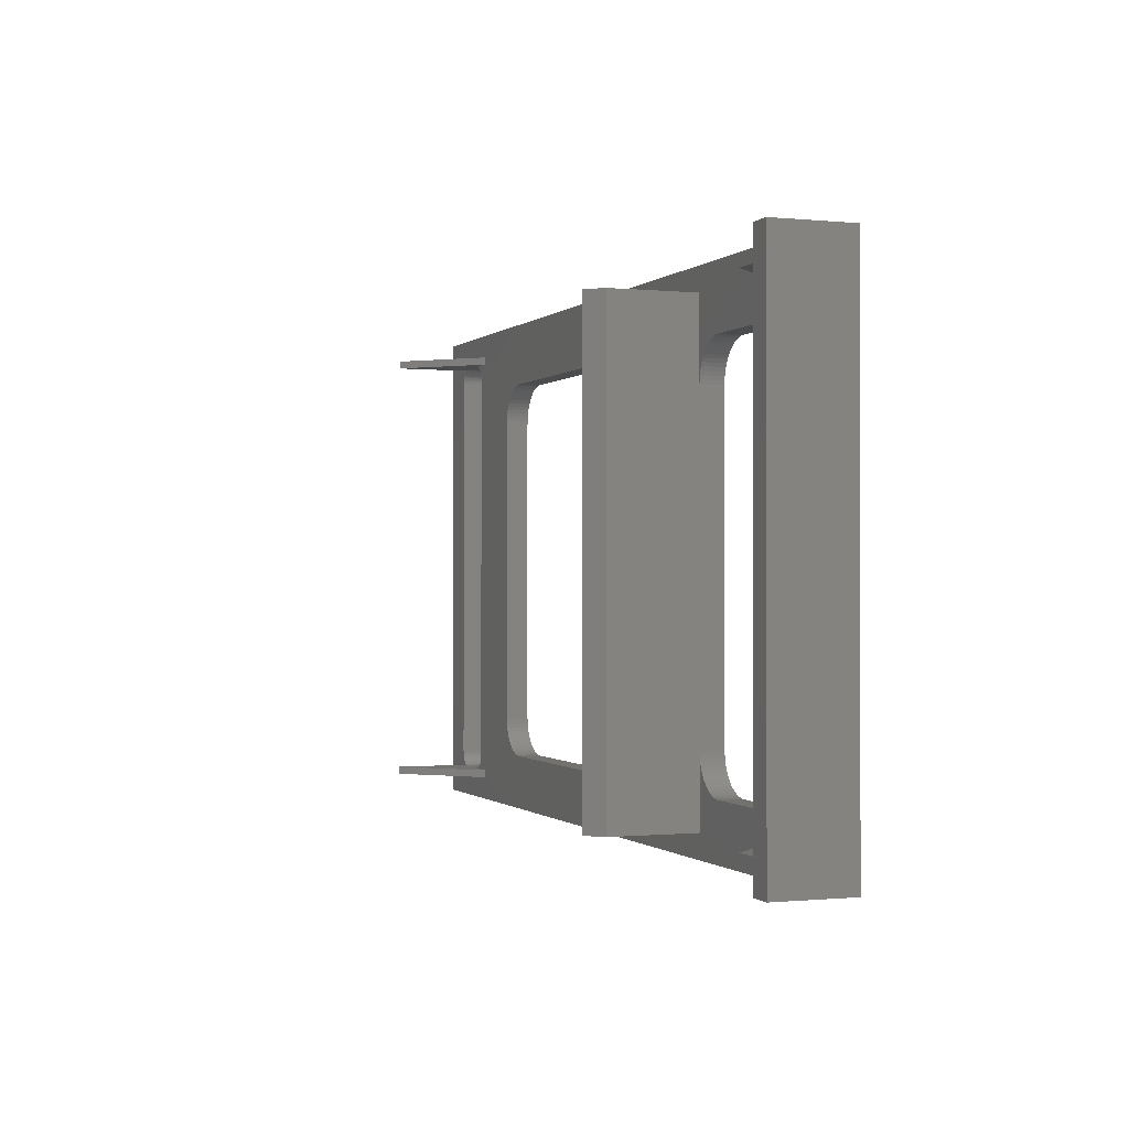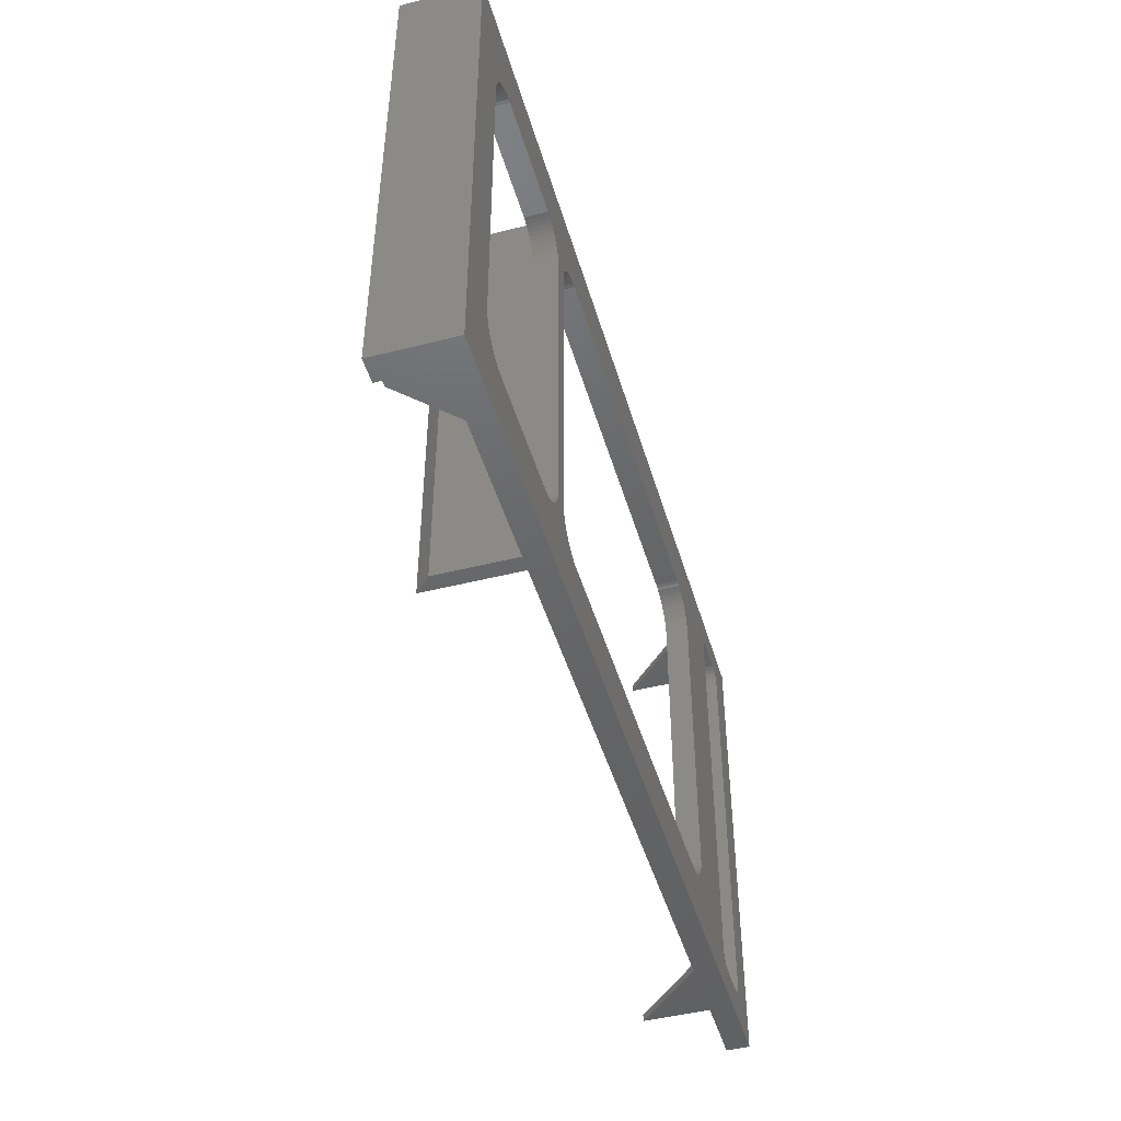
<metadata>
{"format":"stl","ext":"stl","renderer":"f3d","projection":"perspective","resolution":1024,"background":"white","views":[{"elev":-0.5,"azim":69.3,"up":"+Y"},{"elev":-46.5,"azim":106.1,"up":"+Y"}]}
</metadata>
<code>
# stl→obj: 410 verts, 832 faces
v -73 3 -96
v -73 3 -93
v -72.98 2.687 -96
v -72.98 2.687 -93
v -72.9 2.382 -96
v -72.9 2.382 -93
v -72.78 2.092 -96
v -72.78 2.092 -93
v -72.62 1.824 -96
v -72.62 1.824 -93
v -72.41 1.586 -96
v -72.41 1.586 -93
v -72.18 1.382 -96
v -72.18 1.382 -93
v -71.91 1.218 -96
v -71.91 1.218 -93
v -71.62 1.098 -96
v -71.62 1.098 -93
v -71.31 1.025 -96
v -71.31 1.025 -93
v -71 1 -96
v -71 1 -93
v -67 1 -96
v -67 1 -93
v -73 1 -83.36
v -73 1 -93
v -63.36 1 -93
v -66.69 1.025 -96
v -66.69 1.025 -93
v -66.38 1.098 -96
v -66.38 1.098 -93
v -66.09 1.218 -96
v -66.09 1.218 -93
v -65.82 1.382 -96
v -65.82 1.382 -93
v -65.59 1.586 -96
v -65.59 1.586 -93
v -65.38 1.824 -96
v -65.38 1.824 -93
v -65.22 2.092 -96
v -65.22 2.092 -93
v -65.1 2.382 -96
v -65.1 2.382 -93
v -65.02 2.687 -96
v -65.02 2.687 -93
v -65 3 -96
v -65 3 -93
v -65 56 -93
v -65 56 -96
v -65.02 56.31 -96
v -65.02 56.31 -93
v -65.1 56.62 -96
v -65.1 56.62 -93
v -65.22 56.91 -96
v -65.22 56.91 -93
v -65.38 57.18 -96
v -65.38 57.18 -93
v -65.59 57.41 -96
v -65.59 57.41 -93
v -65.82 57.62 -96
v -65.82 57.62 -93
v -66.09 57.78 -96
v -66.09 57.78 -93
v -66.38 57.9 -96
v -66.38 57.9 -93
v -66.69 57.98 -96
v -66.69 57.98 -93
v -67 58 -96
v -67 58 -93
v -71 58 -96
v -71 58 -93
v -73 58 -83.36
v -63.36 58 -93
v -73 58 -93
v -71.31 57.98 -96
v -71.31 57.98 -93
v -71.62 57.9 -96
v -71.62 57.9 -93
v -71.91 57.78 -96
v -71.91 57.78 -93
v -72.18 57.62 -96
v -72.18 57.62 -93
v -72.41 57.41 -96
v -72.41 57.41 -93
v -72.62 57.18 -96
v -72.62 57.18 -93
v -72.78 56.91 -96
v -72.78 56.91 -93
v -72.9 56.62 -96
v -72.9 56.62 -93
v -72.98 56.31 -96
v -72.98 56.31 -93
v -73 56 -96
v -73 56 -93
v 28 59 -93
v 37.9 59 -93
v 38 62 -93
v 37.9 58 -93
v 38 1 -93
v 35 49 -93
v 35 9 -93
v 28 58 -93
v 30.98 53.9 -93
v 31.45 53.78 -93
v 31.91 53.62 -93
v 15.01 54 -93
v 30 54 -93
v 30.49 53.98 -93
v -78 -3 -93
v -78 62 -93
v 38 -3 -93
v 8.012 -8.196e-07 -93
v -63.36 0 -93
v -73 1.61e-14 -93
v 38 2.665e-14 -93
v 28.02 0 -93
v 10.01 -8.196e-07 -93
v 15.01 4 -93
v 28.02 1 -93
v 30 4 -93
v 30.49 4.024 -93
v 30.98 4.096 -93
v 31.45 4.215 -93
v 31.91 4.381 -93
v 32.36 4.59 -93
v 32.78 4.843 -93
v 33.17 5.135 -93
v 33.54 5.464 -93
v 33.87 5.828 -93
v 34.16 6.222 -93
v 34.41 6.643 -93
v 34.62 7.087 -93
v 34.78 7.549 -93
v 34.9 8.025 -93
v 34.98 8.51 -93
v 8.012 59 -93
v 10.01 59 -93
v 3.012 54 -93
v -49 54 -93
v -63.36 59 -93
v -49.49 53.98 -93
v -49.98 53.9 -93
v -50.45 53.78 -93
v -50.91 53.62 -93
v -51.36 53.41 -93
v -51.78 53.16 -93
v -52.17 52.87 -93
v -52.54 52.54 -93
v -52.87 52.17 -93
v -53.16 51.78 -93
v -53.41 51.36 -93
v -53.62 50.91 -93
v -53.78 50.45 -93
v -53.9 49.98 -93
v -53.98 49.49 -93
v -54 49 -93
v -54 9 -93
v -53.98 8.51 -93
v -53.9 8.025 -93
v -53.78 7.549 -93
v -53.62 7.087 -93
v -53.41 6.643 -93
v -53.16 6.222 -93
v -52.87 5.828 -93
v -52.54 5.464 -93
v -52.17 5.135 -93
v -51.78 4.843 -93
v -51.36 4.59 -93
v -50.91 4.381 -93
v -50.45 4.215 -93
v -49.98 4.096 -93
v -49.49 4.024 -93
v -49 4 -93
v 3.012 4 -93
v 3.502 4.024 -93
v 3.987 4.096 -93
v 4.463 4.215 -93
v 4.925 4.381 -93
v 5.368 4.59 -93
v 5.789 4.843 -93
v 6.183 5.135 -93
v 6.547 5.464 -93
v 6.877 5.828 -93
v 7.169 6.222 -93
v 7.421 6.643 -93
v 7.631 7.087 -93
v 7.796 7.549 -93
v 7.915 8.025 -93
v 7.987 8.51 -93
v 8.012 9 -93
v 3.502 53.98 -93
v 3.987 53.9 -93
v 4.463 53.78 -93
v 4.925 53.62 -93
v 5.368 53.41 -93
v 5.789 53.16 -93
v 6.183 52.87 -93
v 6.547 52.54 -93
v 6.877 52.17 -93
v 7.169 51.78 -93
v 7.421 51.36 -93
v 7.631 50.91 -93
v 7.796 50.45 -93
v 7.915 49.98 -93
v 7.987 49.49 -93
v 8.012 49 -93
v 10.01 49 -93
v 10.04 49.49 -93
v 10.11 49.98 -93
v 10.23 50.45 -93
v 10.39 50.91 -93
v 10.6 51.36 -93
v 10.85 51.78 -93
v 11.15 52.17 -93
v 11.48 52.54 -93
v 11.84 52.87 -93
v 12.23 53.16 -93
v 12.65 53.41 -93
v 13.1 53.62 -93
v 13.56 53.78 -93
v 14.04 53.9 -93
v 14.52 53.98 -93
v 32.36 53.41 -93
v 32.78 53.16 -93
v 33.17 52.87 -93
v 33.54 52.54 -93
v 33.87 52.17 -93
v 34.16 51.78 -93
v 34.41 51.36 -93
v 34.62 50.91 -93
v 34.78 50.45 -93
v 34.9 49.98 -93
v 34.98 49.49 -93
v 14.52 4.024 -93
v 14.04 4.096 -93
v 13.56 4.215 -93
v 13.1 4.381 -93
v 12.65 4.59 -93
v 12.23 4.843 -93
v 11.84 5.135 -93
v 11.48 5.464 -93
v 11.15 5.828 -93
v 10.85 6.222 -93
v 10.6 6.643 -93
v 10.39 7.087 -93
v 10.23 7.549 -93
v 10.11 8.025 -93
v 10.04 8.51 -93
v 10.01 9 -93
v -73 59 -93
v -49 54 -96
v -49.49 53.98 -96
v -49.98 53.9 -96
v -50.45 53.78 -96
v -50.91 53.62 -96
v -51.36 53.41 -96
v -51.78 53.16 -96
v -52.17 52.87 -96
v -52.54 52.54 -96
v -52.87 52.17 -96
v -53.16 51.78 -96
v -53.41 51.36 -96
v -53.62 50.91 -96
v -53.78 50.45 -96
v -53.9 49.98 -96
v -53.98 49.49 -96
v -54 49 -96
v -54 9 -96
v -49 4 -96
v -49.49 4.024 -96
v -49.98 4.096 -96
v -50.45 4.215 -96
v -50.91 4.381 -96
v -51.36 4.59 -96
v -51.78 4.843 -96
v -52.17 5.135 -96
v -52.54 5.464 -96
v -52.87 5.828 -96
v -53.16 6.222 -96
v -53.41 6.643 -96
v -53.62 7.087 -96
v -53.78 7.549 -96
v -53.9 8.025 -96
v -53.98 8.51 -96
v 3.012 4 -96
v 3.012 54 -96
v 8.012 49 -96
v 7.987 49.49 -96
v 7.915 49.98 -96
v 7.796 50.45 -96
v 7.631 50.91 -96
v 7.421 51.36 -96
v 7.169 51.78 -96
v 6.877 52.17 -96
v 6.547 52.54 -96
v 6.183 52.87 -96
v 5.789 53.16 -96
v 5.368 53.41 -96
v 4.925 53.62 -96
v 4.463 53.78 -96
v 3.987 53.9 -96
v 3.502 53.98 -96
v 15.01 54 -96
v 14.52 53.98 -96
v 14.04 53.9 -96
v 13.56 53.78 -96
v 13.1 53.62 -96
v 12.65 53.41 -96
v 12.23 53.16 -96
v 11.84 52.87 -96
v 11.48 52.54 -96
v 11.15 52.17 -96
v 10.85 51.78 -96
v 10.6 51.36 -96
v 10.39 50.91 -96
v 10.23 50.45 -96
v 10.11 49.98 -96
v 10.04 49.49 -96
v 10.01 49 -96
v 10.01 9 -96
v 10.01 -8.196e-07 -82
v 10.01 59 -82
v 3.502 4.024 -96
v 3.987 4.096 -96
v 4.463 4.215 -96
v 4.925 4.381 -96
v 5.368 4.59 -96
v 5.789 4.843 -96
v 6.183 5.135 -96
v 6.547 5.464 -96
v 6.877 5.828 -96
v 7.169 6.222 -96
v 7.421 6.643 -96
v 7.631 7.087 -96
v 7.796 7.549 -96
v 7.915 8.025 -96
v 7.987 8.51 -96
v 8.012 9 -96
v 8.012 -8.196e-07 -80
v 8.012 59 -80
v 10.04 8.51 -96
v 10.11 8.025 -96
v 10.23 7.549 -96
v 10.39 7.087 -96
v 10.6 6.643 -96
v 10.85 6.222 -96
v 11.15 5.828 -96
v 11.48 5.464 -96
v 11.84 5.135 -96
v 12.23 4.843 -96
v 12.65 4.59 -96
v 13.1 4.381 -96
v 13.56 4.215 -96
v 14.04 4.096 -96
v 14.52 4.024 -96
v 15.01 4 -96
v 30 4 -96
v -73 59 -83.36
v -73 1.609e-14 -83.36
v 30 54 -96
v 38 59 -92.9
v 38 58 -92.9
v 38 1 -86
v 38 59 -86
v 38 62 -86
v 38 58 -86
v 35.01 8.882e-15 -86
v 35.01 1 -86
v 38 -3 -86
v 38 8.882e-15 -86
v 35 59 -86
v 35 58 -86
v 35 49 -96
v 34.98 49.49 -96
v 34.9 49.98 -96
v 34.78 50.45 -96
v 34.62 50.91 -96
v 34.41 51.36 -96
v 34.16 51.78 -96
v 33.87 52.17 -96
v 33.54 52.54 -96
v 33.17 52.87 -96
v 32.78 53.16 -96
v 32.36 53.41 -96
v 31.91 53.62 -96
v 31.45 53.78 -96
v 30.98 53.9 -96
v 30.49 53.98 -96
v 30.49 4.024 -96
v 30.98 4.096 -96
v 31.45 4.215 -96
v 31.91 4.381 -96
v 32.36 4.59 -96
v 32.78 4.843 -96
v 33.17 5.135 -96
v 33.54 5.464 -96
v 33.87 5.828 -96
v 34.16 6.222 -96
v 34.41 6.643 -96
v 34.62 7.087 -96
v 34.78 7.549 -96
v 34.9 8.025 -96
v 34.98 8.51 -96
v 35 9 -96
v 41 62 -86
v 41 -3 -86
v -78 -3 -96
v 41 -3 -96
v 41 62 -96
v -78 62 -96
f 1 2 3
f 3 2 4
f 3 4 5
f 5 4 6
f 5 6 7
f 7 6 8
f 7 8 9
f 9 8 10
f 9 10 11
f 11 10 12
f 11 12 13
f 13 12 14
f 13 14 15
f 15 14 16
f 15 16 17
f 17 16 18
f 17 18 19
f 19 18 20
f 19 20 21
f 21 20 22
f 23 21 24
f 24 21 22
f 24 22 25
f 25 22 26
f 25 27 24
f 23 24 28
f 28 24 29
f 28 29 30
f 30 29 31
f 30 31 32
f 32 31 33
f 32 33 34
f 34 33 35
f 34 35 36
f 36 35 37
f 36 37 38
f 38 37 39
f 38 39 40
f 40 39 41
f 40 41 42
f 42 41 43
f 42 43 44
f 44 43 45
f 44 45 46
f 46 45 47
f 47 48 46
f 46 48 49
f 49 48 50
f 50 48 51
f 50 51 52
f 52 51 53
f 52 53 54
f 54 53 55
f 54 55 56
f 56 55 57
f 56 57 58
f 58 57 59
f 58 59 60
f 60 59 61
f 60 61 62
f 62 61 63
f 62 63 64
f 64 63 65
f 64 65 66
f 66 65 67
f 66 67 68
f 68 67 69
f 70 68 71
f 71 68 69
f 71 69 72
f 72 69 73
f 72 74 71
f 70 71 75
f 75 71 76
f 75 76 77
f 77 76 78
f 77 78 79
f 79 78 80
f 79 80 81
f 81 80 82
f 81 82 83
f 83 82 84
f 83 84 85
f 85 84 86
f 85 86 87
f 87 86 88
f 87 88 89
f 89 88 90
f 89 90 91
f 91 90 92
f 91 92 93
f 93 92 94
f 1 93 2
f 2 93 94
f 95 96 97
f 97 96 98
f 97 98 99
f 99 98 100
f 99 100 101
f 102 103 98
f 98 103 104
f 98 104 105
f 95 106 102
f 102 106 107
f 102 107 108
f 109 94 110
f 110 94 92
f 110 92 74
f 74 92 90
f 74 90 88
f 111 112 109
f 109 112 113
f 109 113 114
f 115 116 111
f 111 116 117
f 111 117 112
f 117 116 118
f 118 116 119
f 118 119 120
f 120 119 121
f 121 119 122
f 122 119 99
f 122 99 123
f 123 99 124
f 124 99 125
f 125 99 126
f 126 99 127
f 127 99 128
f 128 99 129
f 129 99 130
f 130 99 131
f 131 99 132
f 132 99 133
f 133 99 134
f 134 99 135
f 135 99 101
f 110 136 97
f 97 136 137
f 97 137 95
f 95 137 106
f 138 136 139
f 139 136 140
f 139 140 141
f 141 140 142
f 142 140 143
f 143 140 73
f 143 73 144
f 144 73 145
f 145 73 146
f 146 73 147
f 147 73 48
f 147 48 148
f 148 48 149
f 149 48 150
f 150 48 151
f 151 48 152
f 152 48 153
f 153 48 154
f 154 48 155
f 155 48 156
f 156 48 47
f 156 47 157
f 157 47 158
f 158 47 159
f 159 47 160
f 160 47 161
f 161 47 162
f 162 47 163
f 163 47 164
f 164 47 165
f 165 47 27
f 165 27 166
f 166 27 167
f 167 27 168
f 168 27 169
f 169 27 113
f 169 113 170
f 170 113 171
f 171 113 172
f 172 113 173
f 173 113 112
f 173 112 174
f 174 112 175
f 175 112 176
f 176 112 177
f 177 112 178
f 178 112 179
f 179 112 180
f 180 112 181
f 181 112 182
f 182 112 183
f 183 112 184
f 184 112 185
f 185 112 186
f 186 112 187
f 187 112 188
f 188 112 189
f 189 112 190
f 138 191 136
f 136 191 192
f 136 192 193
f 193 194 136
f 136 194 195
f 136 195 196
f 196 197 136
f 136 197 198
f 136 198 199
f 199 200 136
f 136 200 201
f 136 201 202
f 202 203 136
f 136 203 204
f 136 204 205
f 205 206 136
f 207 208 137
f 137 208 209
f 137 209 210
f 210 211 137
f 137 211 212
f 137 212 213
f 213 214 137
f 137 214 215
f 137 215 216
f 216 217 137
f 137 217 218
f 137 218 219
f 219 220 137
f 137 220 221
f 137 221 222
f 222 106 137
f 108 103 102
f 105 223 98
f 98 223 224
f 98 224 225
f 225 226 98
f 98 226 227
f 98 227 228
f 228 229 98
f 98 229 230
f 98 230 231
f 231 232 98
f 98 232 233
f 98 233 100
f 118 234 117
f 117 234 235
f 117 235 236
f 236 237 117
f 117 237 238
f 117 238 239
f 239 240 117
f 117 240 241
f 117 241 242
f 242 243 117
f 117 243 244
f 117 244 245
f 245 246 117
f 117 246 247
f 117 247 248
f 248 249 117
f 47 45 27
f 27 45 43
f 27 43 41
f 41 39 27
f 27 39 37
f 27 37 35
f 35 33 27
f 27 33 31
f 27 31 29
f 29 24 27
f 114 26 109
f 109 26 4
f 109 4 2
f 22 20 26
f 26 20 18
f 26 18 16
f 16 14 26
f 26 14 12
f 26 12 10
f 10 8 26
f 26 8 6
f 26 6 4
f 2 94 109
f 88 86 74
f 74 86 84
f 74 84 82
f 82 80 74
f 74 80 78
f 74 78 76
f 76 71 74
f 74 250 110
f 110 250 140
f 110 140 136
f 69 67 73
f 73 67 65
f 73 65 63
f 63 61 73
f 73 61 59
f 73 59 57
f 57 55 73
f 73 55 53
f 73 53 51
f 51 48 73
f 251 139 252
f 252 139 141
f 252 141 142
f 252 142 253
f 253 142 143
f 253 143 254
f 254 143 144
f 254 144 255
f 255 144 145
f 255 145 256
f 256 145 146
f 256 146 257
f 257 146 147
f 257 147 258
f 258 147 148
f 258 148 259
f 259 148 149
f 259 149 260
f 260 149 150
f 260 150 261
f 261 150 151
f 261 151 262
f 262 151 152
f 262 152 263
f 263 152 153
f 263 153 264
f 264 153 154
f 264 154 265
f 265 154 155
f 265 155 266
f 266 155 267
f 267 155 156
f 156 157 267
f 267 157 268
f 173 269 172
f 172 269 270
f 172 270 271
f 172 271 171
f 171 271 272
f 171 272 170
f 170 272 273
f 170 273 169
f 169 273 274
f 169 274 168
f 168 274 275
f 168 275 167
f 167 275 276
f 167 276 166
f 166 276 277
f 166 277 165
f 165 277 278
f 165 278 164
f 164 278 279
f 164 279 163
f 163 279 280
f 163 280 162
f 162 280 281
f 162 281 161
f 161 281 282
f 161 282 160
f 160 282 283
f 160 283 159
f 159 283 284
f 159 284 158
f 158 284 157
f 157 284 268
f 173 174 269
f 269 174 285
f 251 286 139
f 139 286 138
f 287 206 288
f 288 206 205
f 288 205 204
f 288 204 289
f 289 204 203
f 289 203 290
f 290 203 202
f 290 202 291
f 291 202 201
f 291 201 292
f 292 201 200
f 292 200 293
f 293 200 199
f 293 199 294
f 294 199 198
f 294 198 295
f 295 198 197
f 295 197 296
f 296 197 196
f 296 196 297
f 297 196 195
f 297 195 298
f 298 195 194
f 298 194 299
f 299 194 193
f 299 193 300
f 300 193 192
f 300 192 301
f 301 192 191
f 301 191 302
f 302 191 286
f 286 191 138
f 303 106 304
f 304 106 222
f 304 222 221
f 304 221 305
f 305 221 220
f 305 220 306
f 306 220 219
f 306 219 307
f 307 219 218
f 307 218 308
f 308 218 217
f 308 217 309
f 309 217 216
f 309 216 310
f 310 216 215
f 310 215 311
f 311 215 214
f 311 214 312
f 312 214 213
f 312 213 313
f 313 213 212
f 313 212 314
f 314 212 211
f 314 211 315
f 315 211 210
f 315 210 316
f 316 210 209
f 316 209 317
f 317 209 208
f 317 208 318
f 318 208 319
f 319 208 207
f 319 207 320
f 320 207 249
f 249 207 321
f 249 321 117
f 137 322 207
f 207 322 321
f 285 174 323
f 323 174 175
f 323 175 176
f 323 176 324
f 324 176 177
f 324 177 325
f 325 177 178
f 325 178 326
f 326 178 179
f 326 179 327
f 327 179 180
f 327 180 328
f 328 180 181
f 328 181 329
f 329 181 182
f 329 182 330
f 330 182 183
f 330 183 331
f 331 183 184
f 331 184 332
f 332 184 185
f 332 185 333
f 333 185 186
f 333 186 334
f 334 186 187
f 334 187 335
f 335 187 188
f 335 188 336
f 336 188 189
f 336 189 337
f 337 189 338
f 338 189 190
f 287 190 206
f 206 190 339
f 206 339 340
f 287 338 190
f 190 112 339
f 340 136 206
f 320 249 341
f 341 249 248
f 341 248 247
f 341 247 342
f 342 247 246
f 342 246 343
f 343 246 245
f 343 245 344
f 344 245 244
f 344 244 345
f 345 244 243
f 345 243 346
f 346 243 242
f 346 242 347
f 347 242 241
f 347 241 348
f 348 241 240
f 348 240 349
f 349 240 239
f 349 239 350
f 350 239 238
f 350 238 351
f 351 238 237
f 351 237 352
f 352 237 236
f 352 236 353
f 353 236 235
f 353 235 354
f 354 235 234
f 354 234 355
f 355 234 356
f 356 234 118
f 118 120 356
f 356 120 357
f 322 340 321
f 321 340 339
f 340 322 136
f 136 322 137
f 358 250 72
f 72 250 74
f 25 26 359
f 359 26 114
f 250 358 140
f 72 73 358
f 358 73 140
f 359 113 25
f 25 113 27
f 359 114 113
f 339 112 321
f 321 112 117
f 303 360 106
f 106 360 107
f 361 97 362
f 362 97 99
f 362 99 363
f 364 365 361
f 361 365 97
f 363 366 362
f 116 367 119
f 119 367 368
f 369 370 111
f 111 370 115
f 95 102 371
f 371 102 372
f 373 100 374
f 374 100 233
f 374 233 232
f 374 232 375
f 375 232 231
f 375 231 376
f 376 231 230
f 376 230 377
f 377 230 229
f 377 229 378
f 378 229 228
f 378 228 379
f 379 228 227
f 379 227 380
f 380 227 226
f 380 226 381
f 381 226 225
f 381 225 382
f 382 225 224
f 382 224 383
f 383 224 223
f 383 223 384
f 384 223 105
f 384 105 385
f 385 105 104
f 385 104 386
f 386 104 103
f 386 103 387
f 387 103 108
f 387 108 388
f 388 108 360
f 360 108 107
f 357 120 389
f 389 120 121
f 389 121 122
f 389 122 390
f 390 122 123
f 390 123 391
f 391 123 124
f 391 124 392
f 392 124 125
f 392 125 393
f 393 125 126
f 393 126 394
f 394 126 127
f 394 127 395
f 395 127 128
f 395 128 396
f 396 128 129
f 396 129 397
f 397 129 130
f 397 130 398
f 398 130 131
f 398 131 399
f 399 131 132
f 399 132 400
f 400 132 133
f 400 133 401
f 401 133 134
f 401 134 402
f 402 134 135
f 402 135 403
f 403 135 404
f 404 135 101
f 373 404 100
f 100 404 101
f 365 364 405
f 405 364 366
f 405 366 363
f 364 371 366
f 366 371 372
f 368 370 363
f 363 370 406
f 363 406 405
f 368 367 370
f 370 369 406
f 116 115 367
f 367 115 370
f 363 99 368
f 368 99 119
f 109 407 111
f 111 407 408
f 111 408 406
f 406 369 111
f 366 372 362
f 362 372 102
f 362 102 98
f 96 361 98
f 98 361 362
f 364 361 371
f 371 361 95
f 95 361 96
f 406 408 405
f 405 408 409
f 19 21 407
f 407 21 23
f 407 23 28
f 28 30 407
f 407 30 269
f 407 269 285
f 30 32 269
f 269 32 270
f 270 32 34
f 270 34 271
f 271 34 36
f 271 36 272
f 272 36 38
f 272 38 273
f 273 38 40
f 273 40 274
f 274 40 42
f 274 42 275
f 275 42 44
f 275 44 276
f 276 44 46
f 276 46 277
f 277 46 278
f 278 46 279
f 279 46 280
f 280 46 281
f 281 46 282
f 282 46 283
f 283 46 284
f 284 46 268
f 268 46 267
f 267 46 49
f 267 49 266
f 266 49 265
f 265 49 264
f 264 49 263
f 263 49 262
f 262 49 261
f 261 49 260
f 260 49 259
f 259 49 258
f 258 49 257
f 257 49 256
f 256 49 50
f 256 50 255
f 255 50 52
f 255 52 54
f 255 54 254
f 254 54 56
f 254 56 253
f 253 56 58
f 253 58 252
f 252 58 60
f 252 60 251
f 251 60 62
f 251 62 64
f 66 410 64
f 64 410 286
f 64 286 251
f 66 68 410
f 410 68 70
f 410 70 75
f 75 77 410
f 410 77 79
f 410 79 81
f 81 83 410
f 410 83 85
f 410 85 87
f 87 89 410
f 410 89 91
f 410 91 93
f 410 93 407
f 407 93 1
f 407 1 3
f 3 5 407
f 407 5 7
f 407 7 9
f 9 11 407
f 407 11 13
f 407 13 15
f 15 17 407
f 407 17 19
f 407 285 408
f 408 285 323
f 408 323 355
f 355 323 354
f 354 323 324
f 354 324 353
f 353 324 325
f 353 325 352
f 352 325 326
f 352 326 351
f 351 326 327
f 351 327 350
f 350 327 328
f 350 328 349
f 349 328 329
f 349 329 348
f 348 329 330
f 348 330 347
f 347 330 331
f 347 331 346
f 346 331 332
f 346 332 345
f 345 332 333
f 345 333 344
f 344 333 334
f 344 334 343
f 343 334 335
f 343 335 342
f 342 335 336
f 342 336 341
f 341 336 337
f 341 337 320
f 320 337 338
f 320 338 319
f 319 338 287
f 319 287 318
f 318 287 288
f 318 288 317
f 317 288 289
f 317 289 316
f 316 289 290
f 316 290 315
f 315 290 291
f 315 291 314
f 314 291 292
f 314 292 313
f 313 292 293
f 313 293 312
f 312 293 294
f 312 294 311
f 311 294 295
f 311 295 310
f 310 295 296
f 310 296 309
f 309 296 297
f 309 297 308
f 308 297 298
f 308 298 307
f 307 298 299
f 307 299 306
f 306 299 300
f 306 300 305
f 305 300 301
f 305 301 304
f 304 301 302
f 304 302 409
f 409 302 286
f 409 286 410
f 355 356 408
f 408 356 357
f 408 357 389
f 389 390 408
f 408 390 391
f 408 391 392
f 392 393 408
f 408 393 394
f 408 394 395
f 395 396 408
f 408 396 397
f 408 397 398
f 398 399 408
f 408 399 400
f 408 400 401
f 401 402 408
f 408 402 403
f 408 403 404
f 404 373 408
f 408 373 409
f 409 373 374
f 409 374 375
f 375 376 409
f 409 376 377
f 409 377 378
f 378 379 409
f 409 379 380
f 409 380 381
f 381 382 409
f 409 382 383
f 409 383 384
f 384 385 409
f 409 385 386
f 409 386 387
f 387 388 409
f 409 388 360
f 409 360 303
f 303 304 409
f 110 410 109
f 109 410 407
f 365 405 97
f 97 405 409
f 97 409 410
f 410 110 97

</code>
